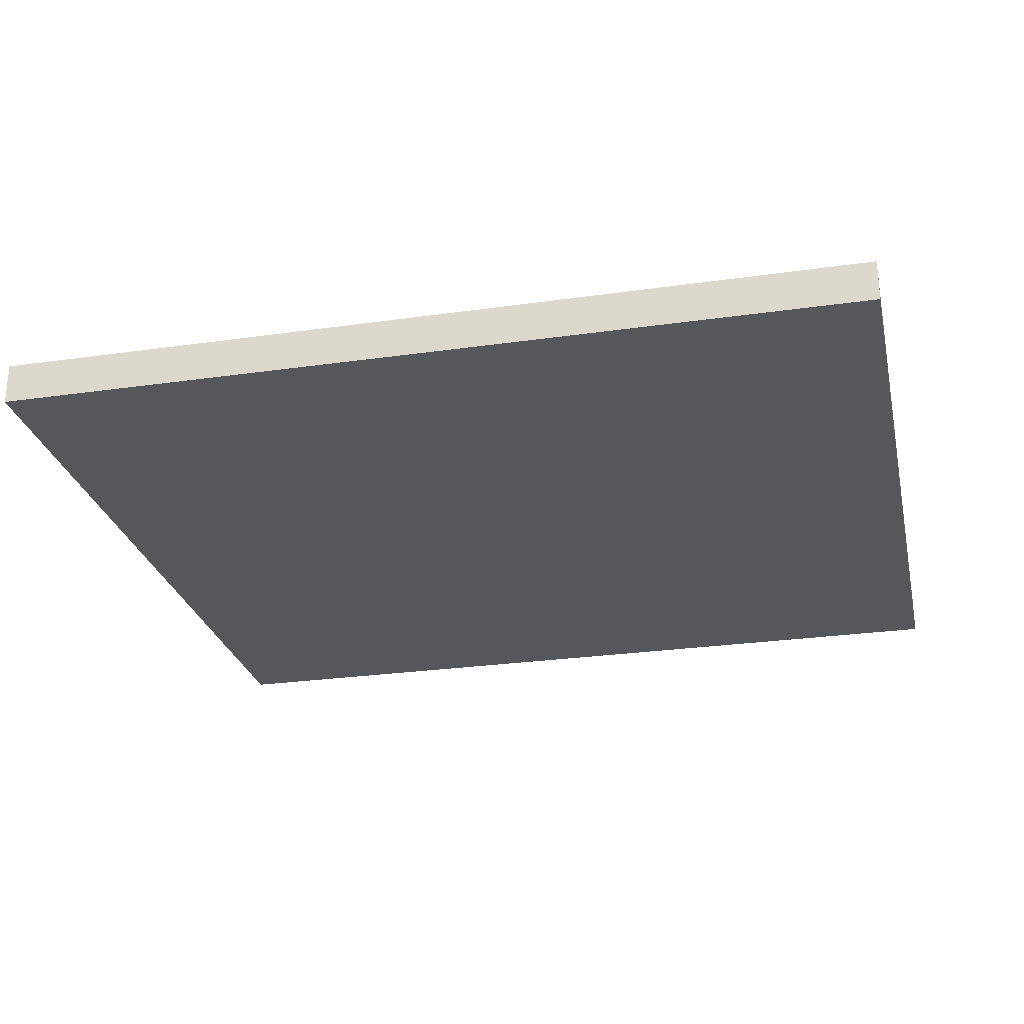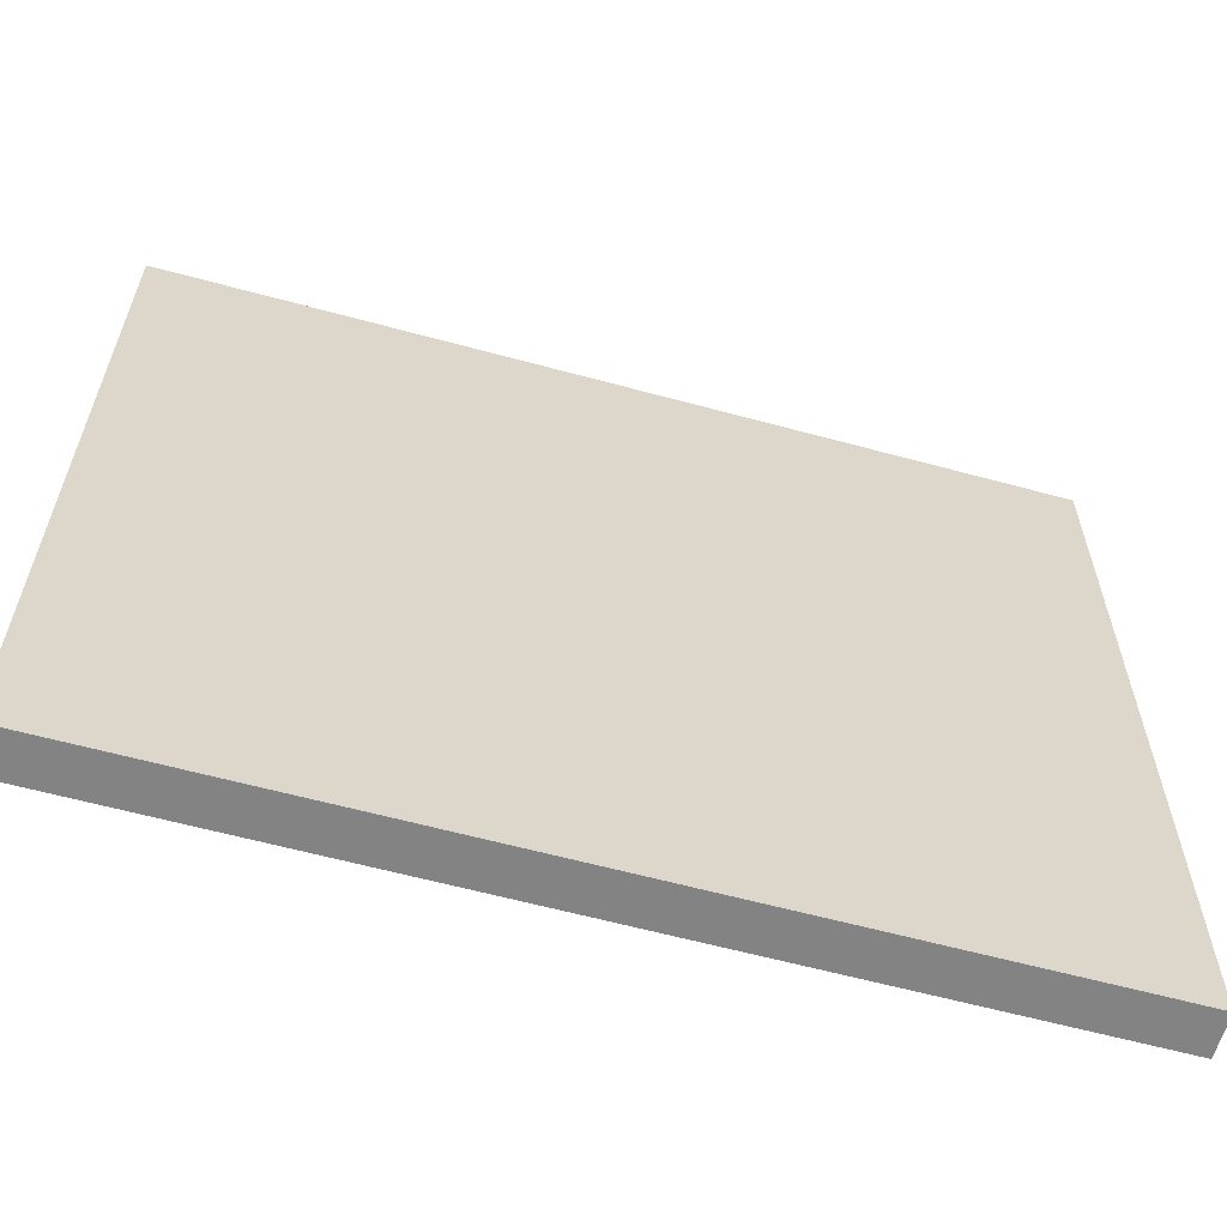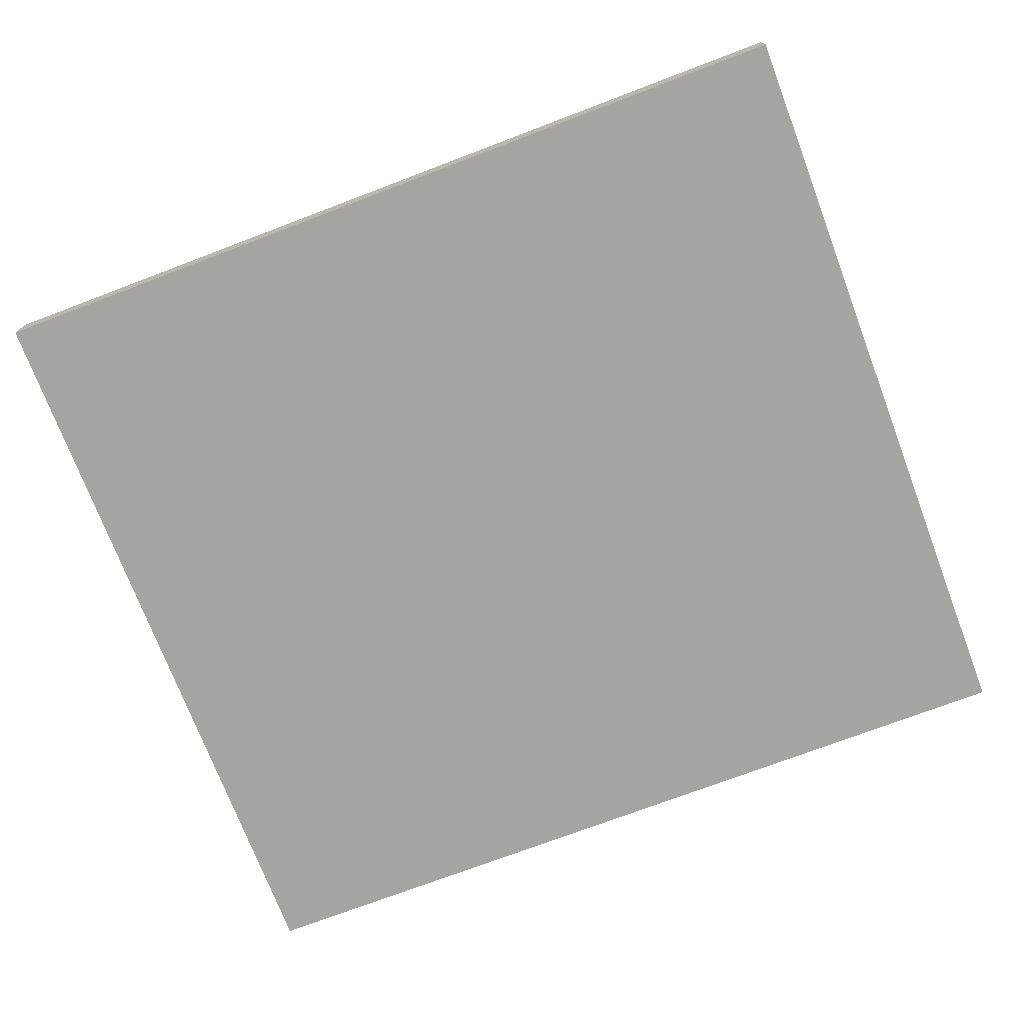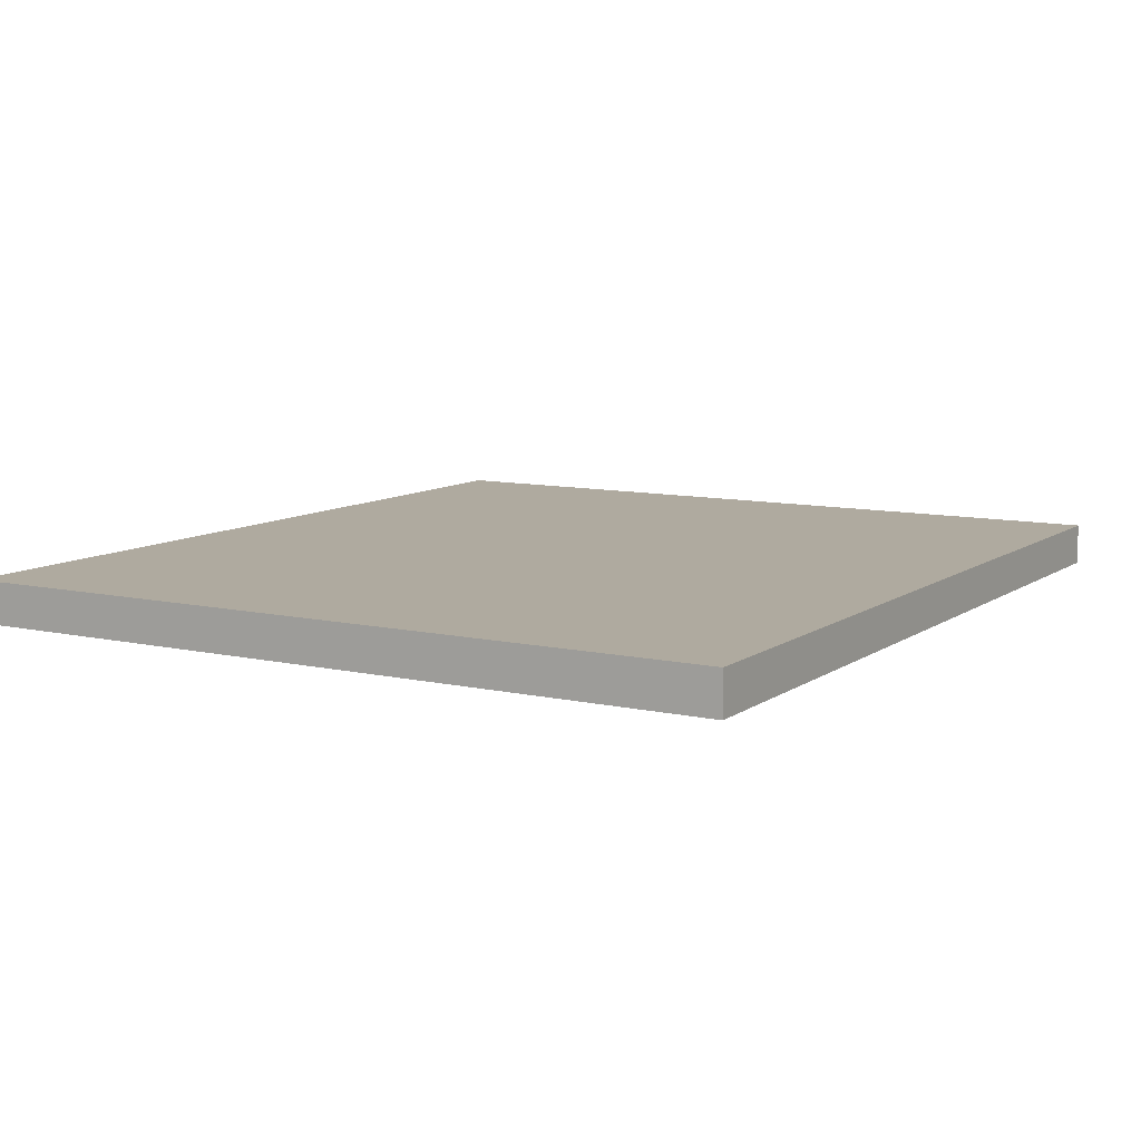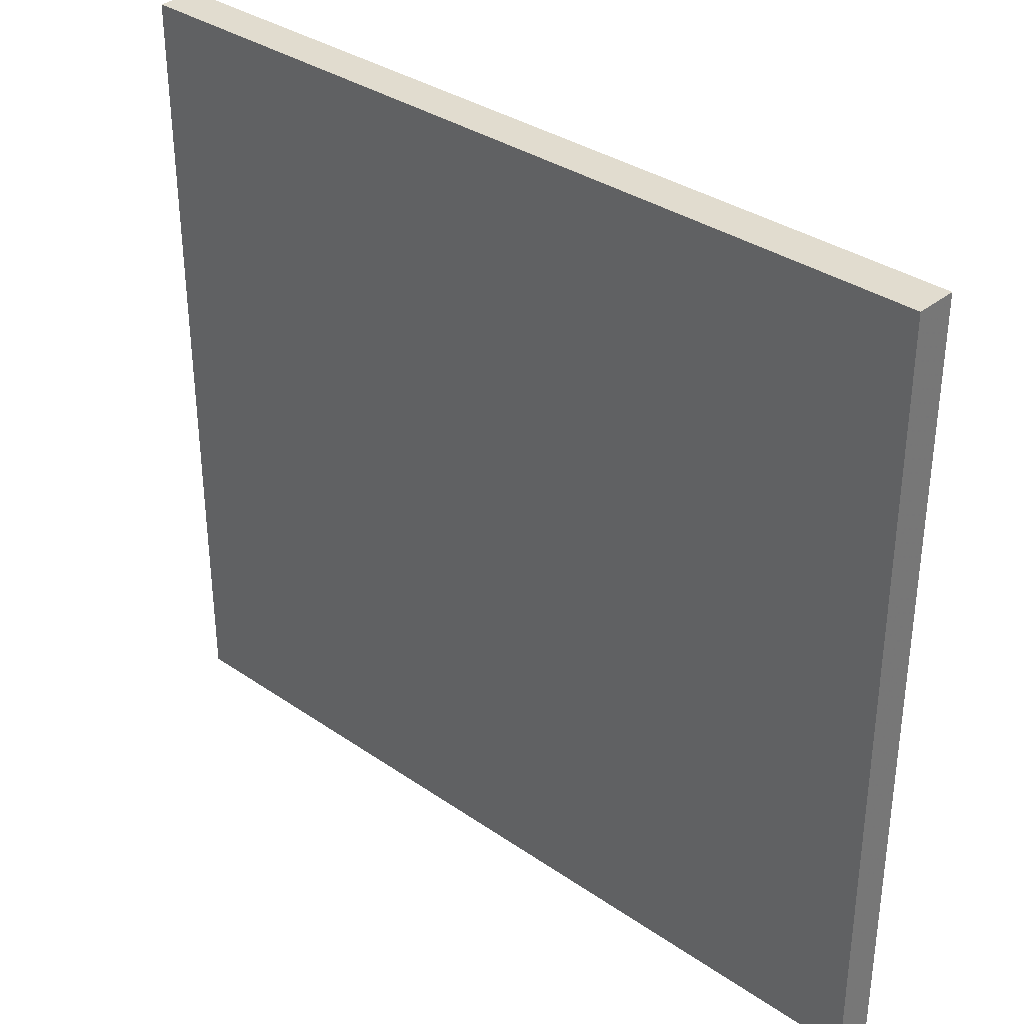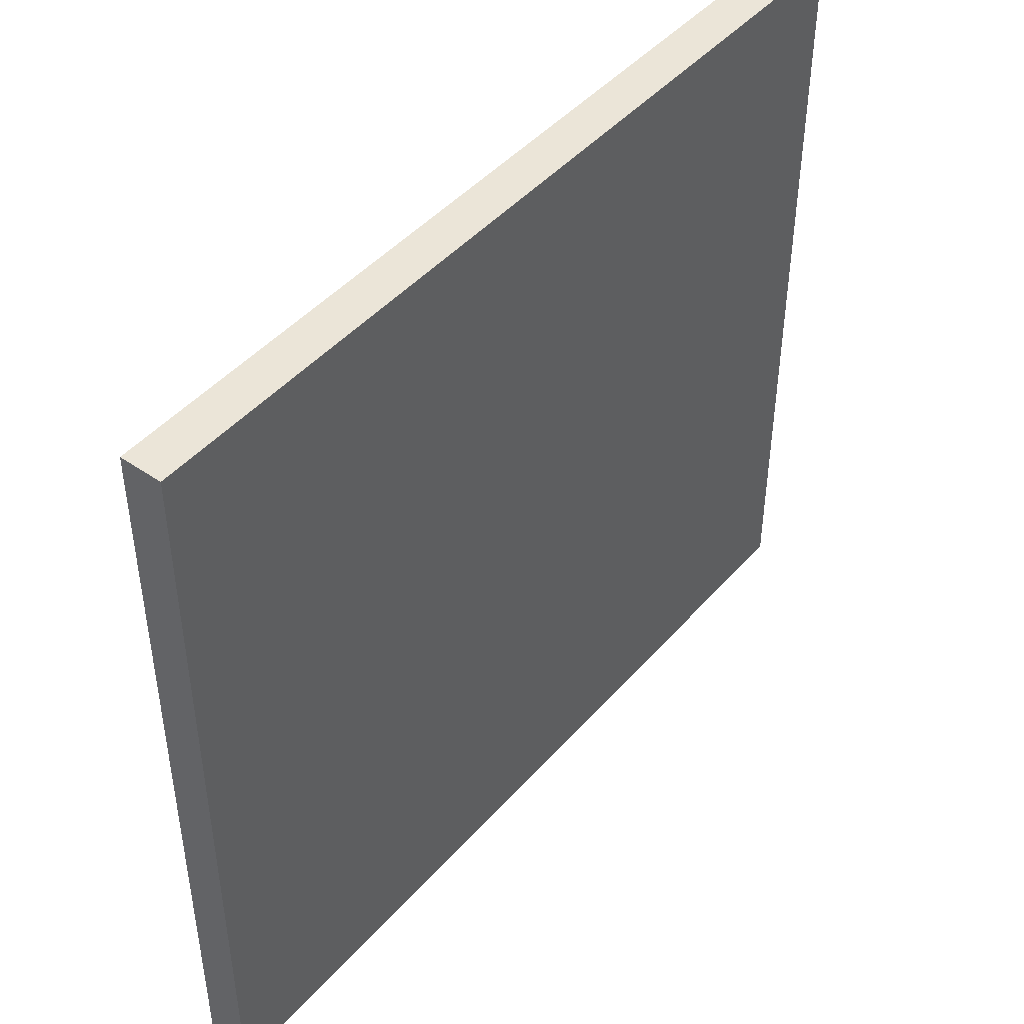
<metadata>
{"format":"obj","ext":"obj","renderer":"f3d","projection":"perspective","resolution":1024,"background":"white","views":[{"elev":-26.7,"azim":12.6,"up":"+Y"},{"elev":-61.2,"azim":-15.5,"up":"+Z"},{"elev":-73.3,"azim":20.8,"up":"+Y"},{"elev":9.5,"azim":-59.5,"up":"+Y"},{"elev":34.2,"azim":-137.1,"up":"+Z"},{"elev":45.6,"azim":-51.5,"up":"+Z"}]}
</metadata>
<code>
v -93.35 383.7 -610.7
v -93.35 383.7 -635.3
v -66.06 383.7 -635.3
v -66.06 383.7 -610.7
v -93.35 385 -610.7
v -66.06 385 -610.7
v -66.06 385 -635.3
v -93.35 385 -635.3
f 1 2 3
f 3 4 1
f 5 6 7
f 7 8 5
f 1 4 6
f 6 5 1
f 4 3 7
f 7 6 4
f 3 2 8
f 8 7 3
f 2 1 5
f 5 8 2

</code>
